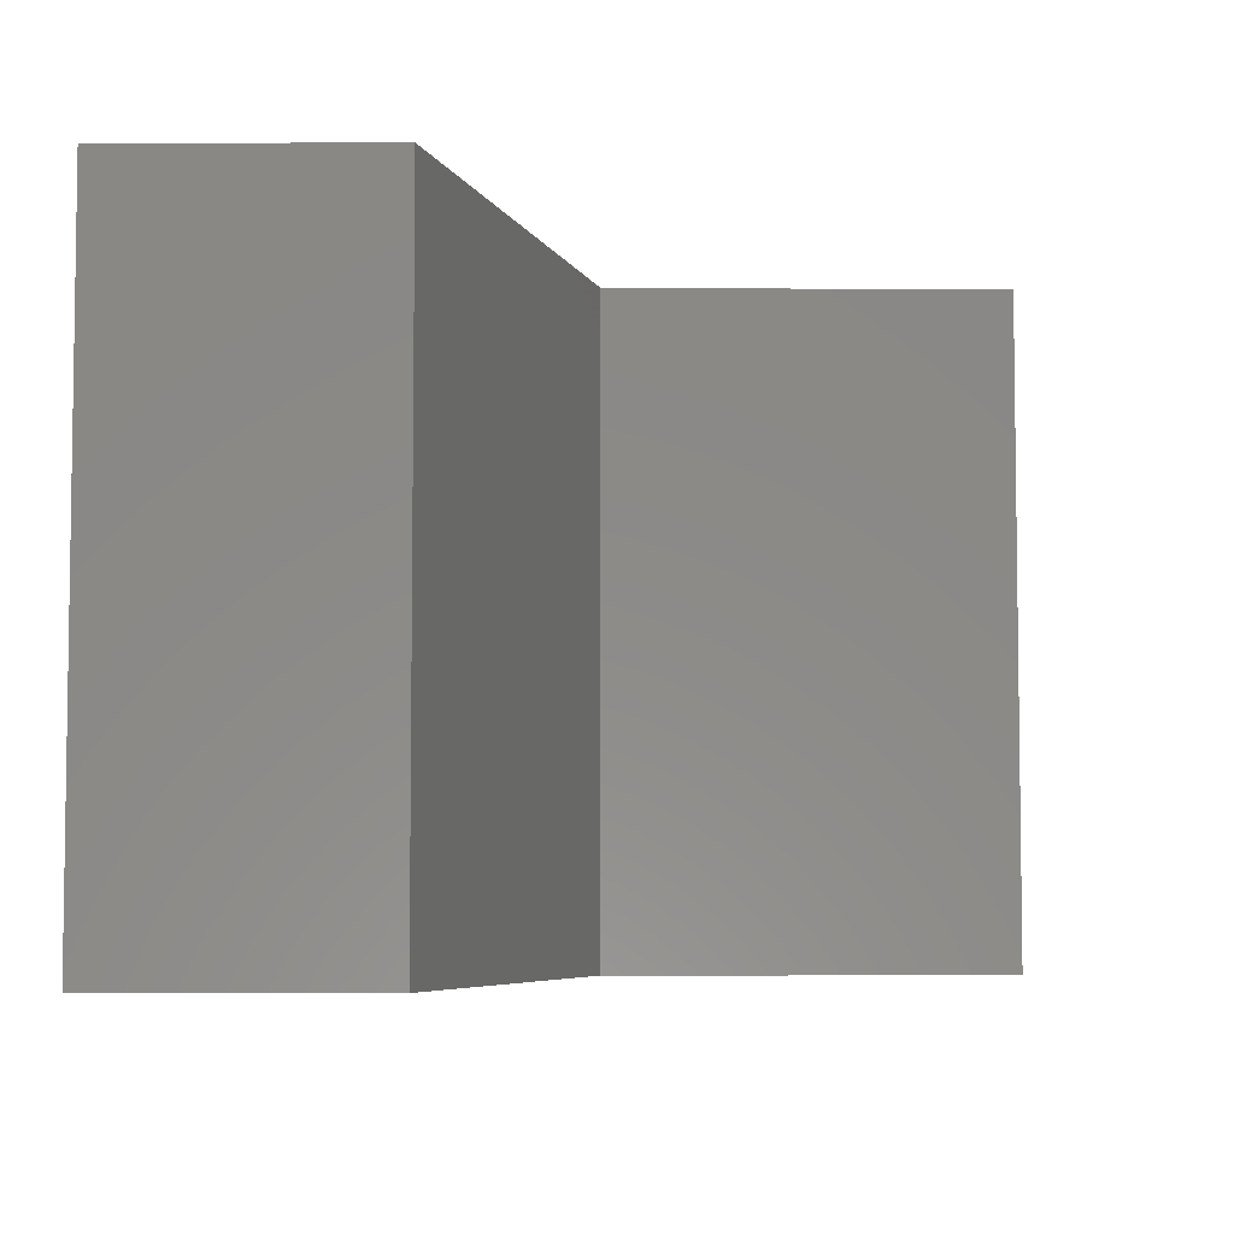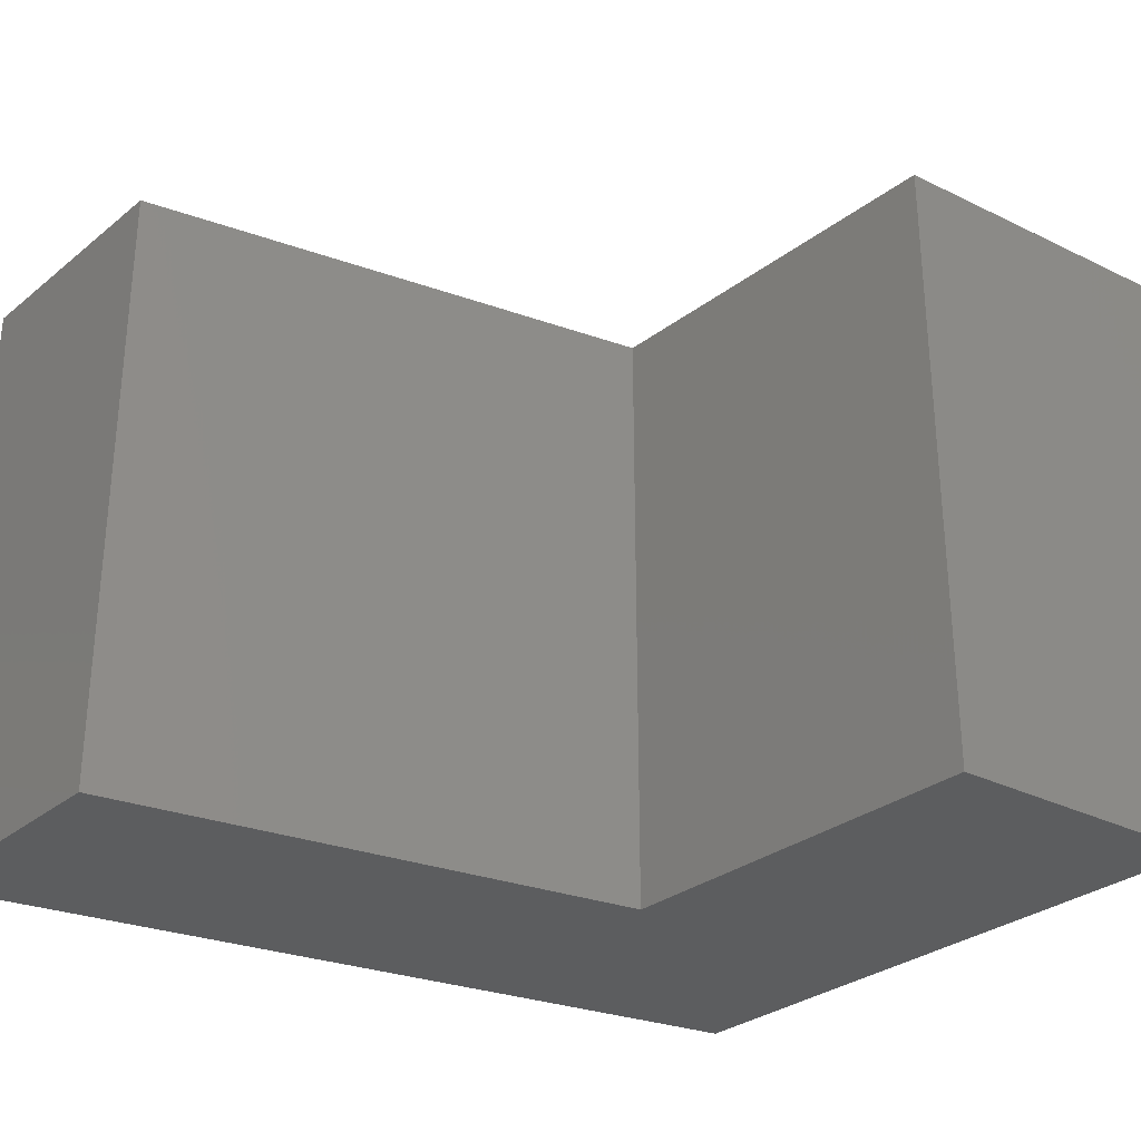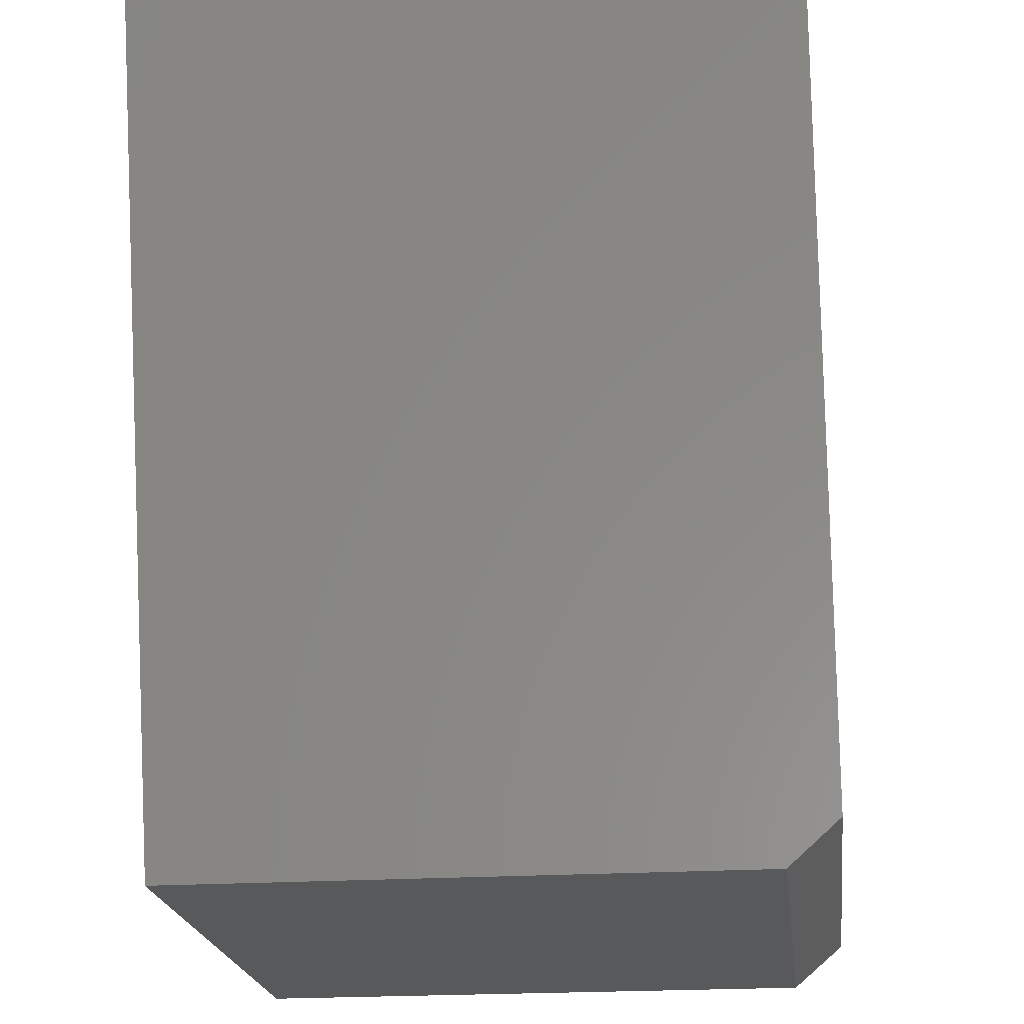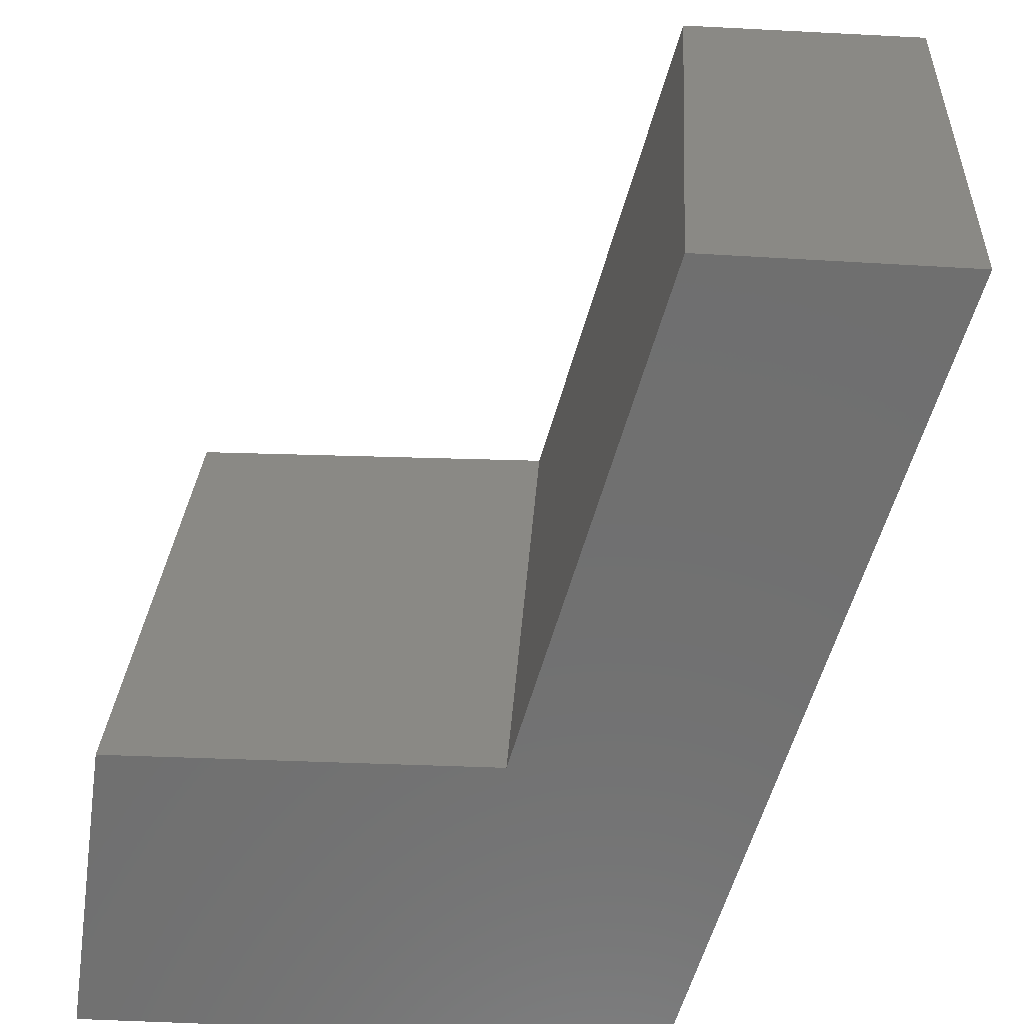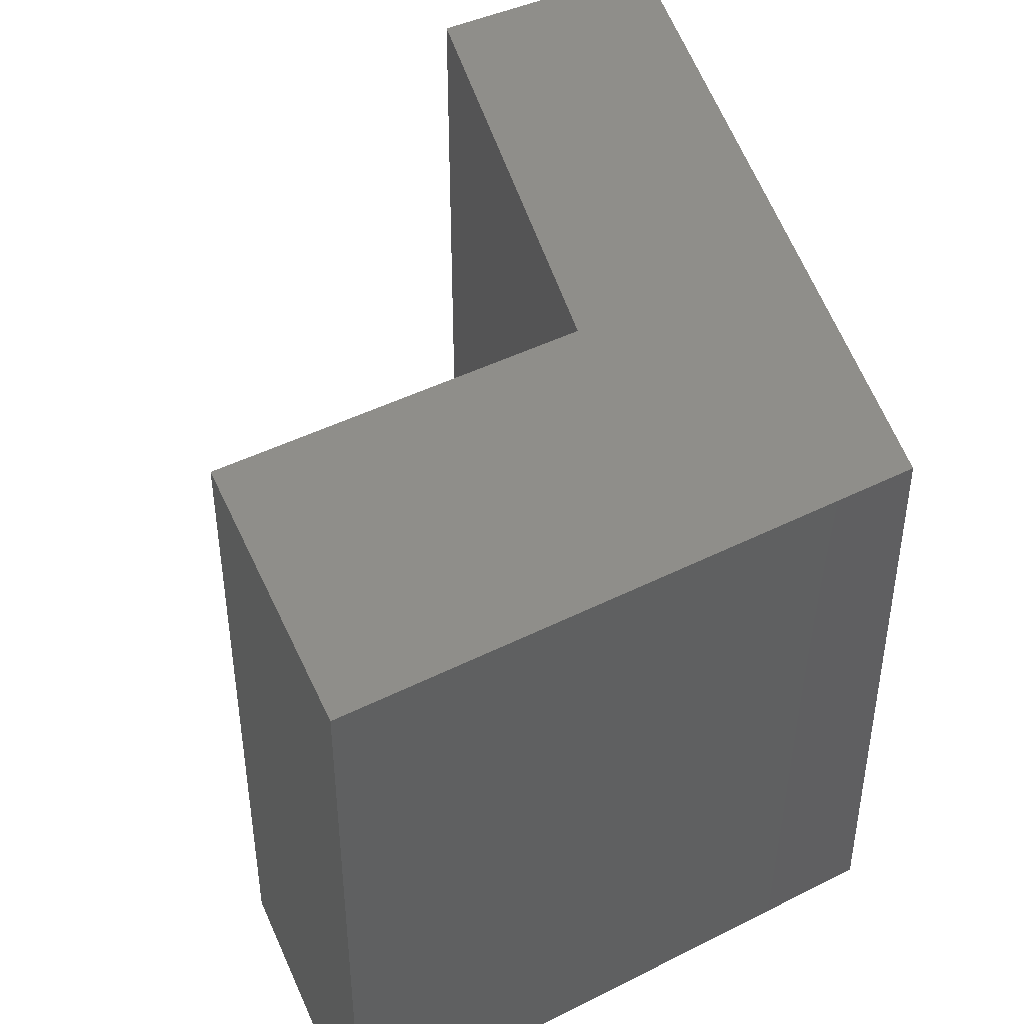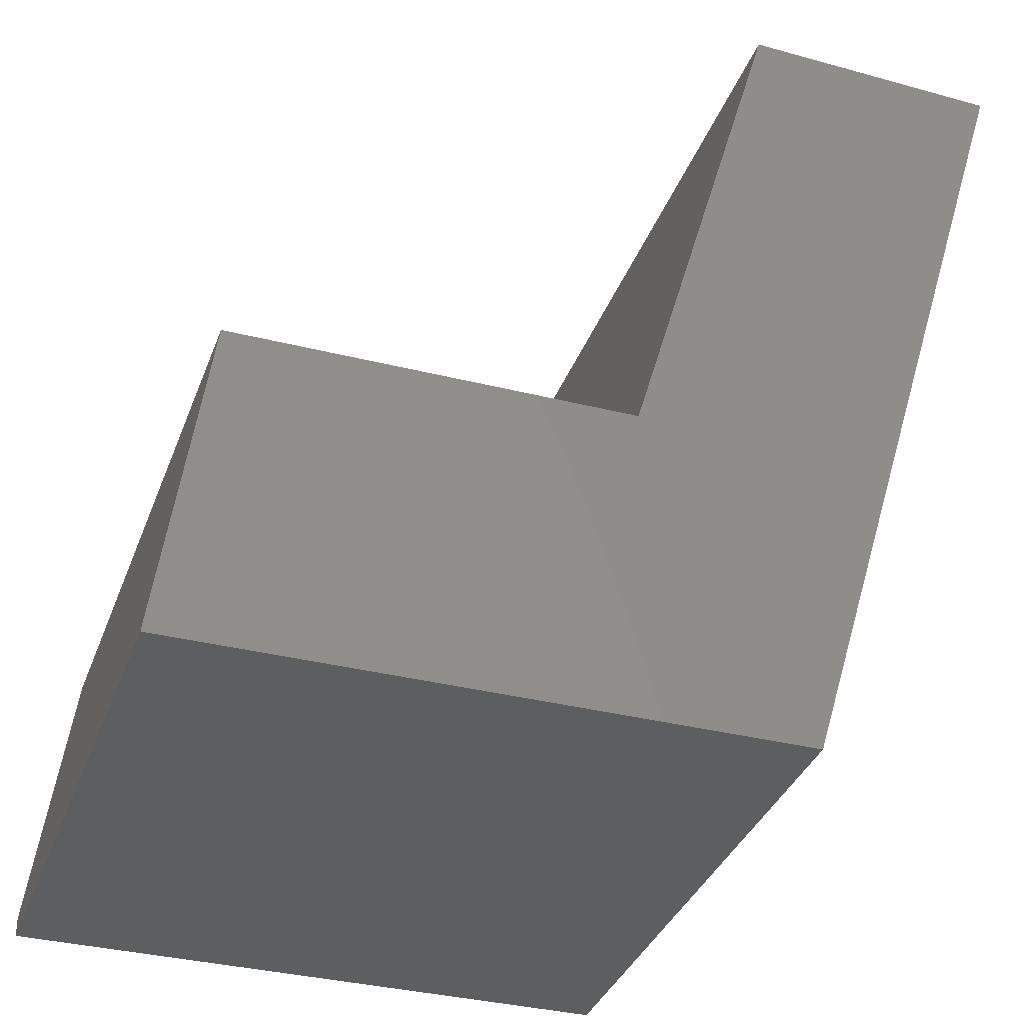
<metadata>
{"format":"stl","ext":"stl","renderer":"f3d","projection":"perspective","resolution":1024,"background":"white","views":[{"elev":-5.6,"azim":-1.4,"up":"+Y"},{"elev":-31.0,"azim":47.0,"up":"+Y"},{"elev":-20.9,"azim":-83.2,"up":"+Z"},{"elev":27.9,"azim":-176.7,"up":"+Z"},{"elev":44.1,"azim":149.4,"up":"+Y"},{"elev":-34.8,"azim":161.3,"up":"+Z"}]}
</metadata>
<code>
# stl→obj: 14 verts, 24 faces
v -0.3312 -0.5781 0.7502
v -0.5625 -0.5781 0.7422
v -0.1956 -0.5781 0.2795
v -0.3508 -0.5781 0.03141
v 0.1554 -0.5781 0.2795
v 0.1899 -0.5781 0.03141
v 0.1953 8.856e-19 -0.007648
v 0.1554 2.834e-17 0.2795
v 0.1953 -0.5312 -0.007648
v -0.3391 -5.845e-17 -0.007648
v -0.3391 -0.5312 -0.007648
v -0.5625 -1.541e-33 0.7422
v -0.3312 2.657e-17 0.7502
v -0.1956 -1.063e-17 0.2795
f 1 2 3
f 3 2 4
f 3 4 5
f 5 4 6
f 7 8 9
f 9 8 5
f 9 5 6
f 10 7 11
f 11 7 9
f 2 12 4
f 4 12 10
f 4 10 11
f 6 4 9
f 9 4 11
f 13 14 12
f 12 14 10
f 14 8 10
f 10 8 7
f 13 12 1
f 1 12 2
f 14 13 3
f 3 13 1
f 8 14 5
f 5 14 3

</code>
